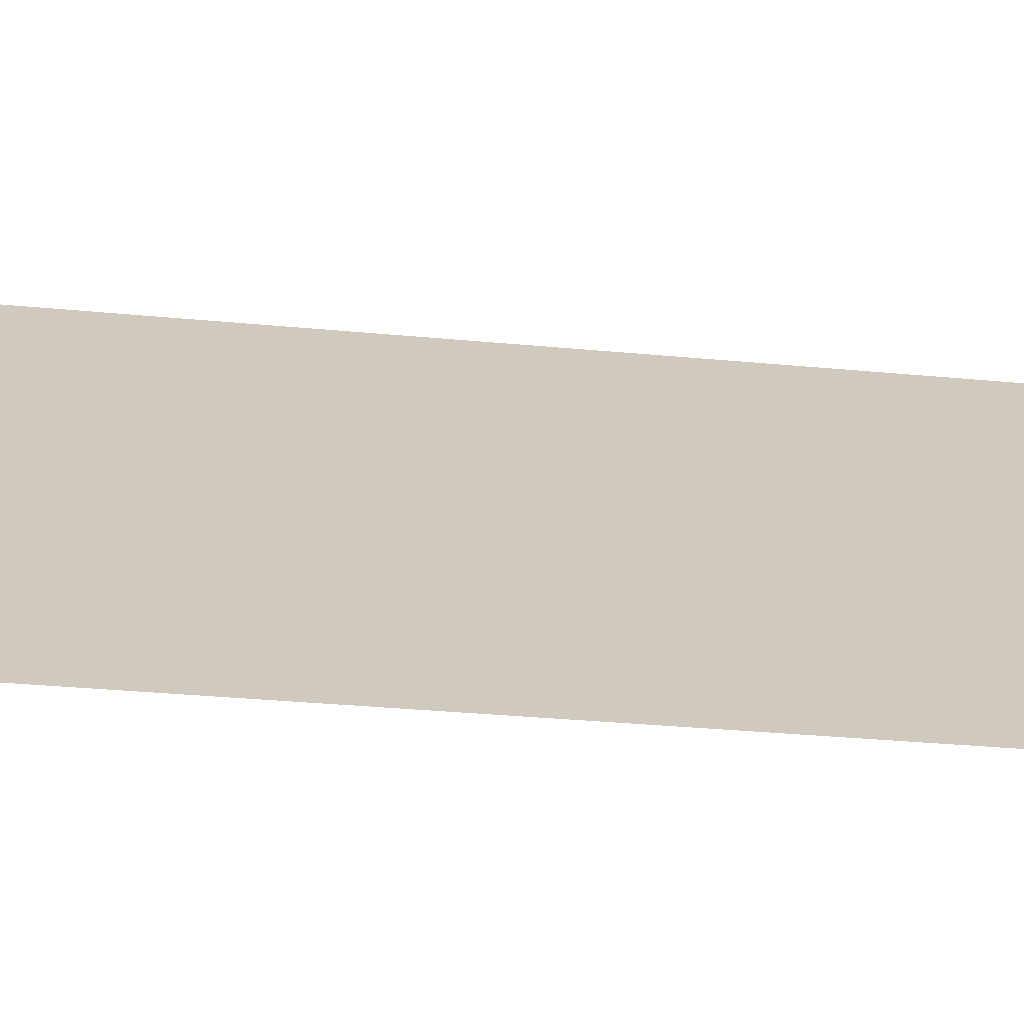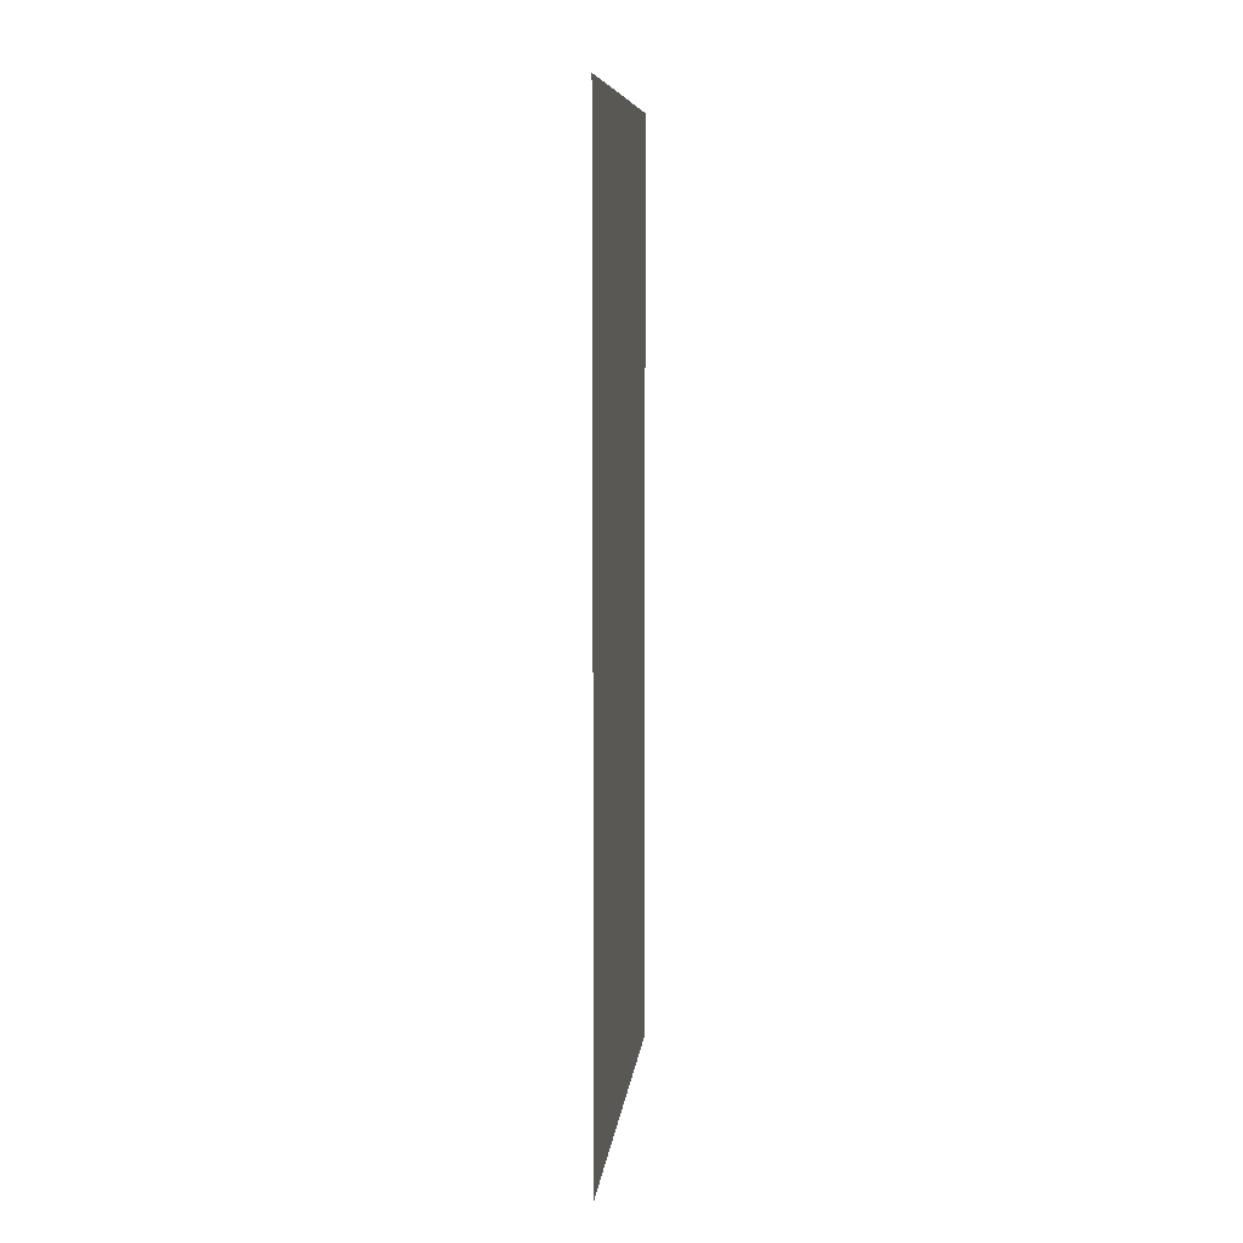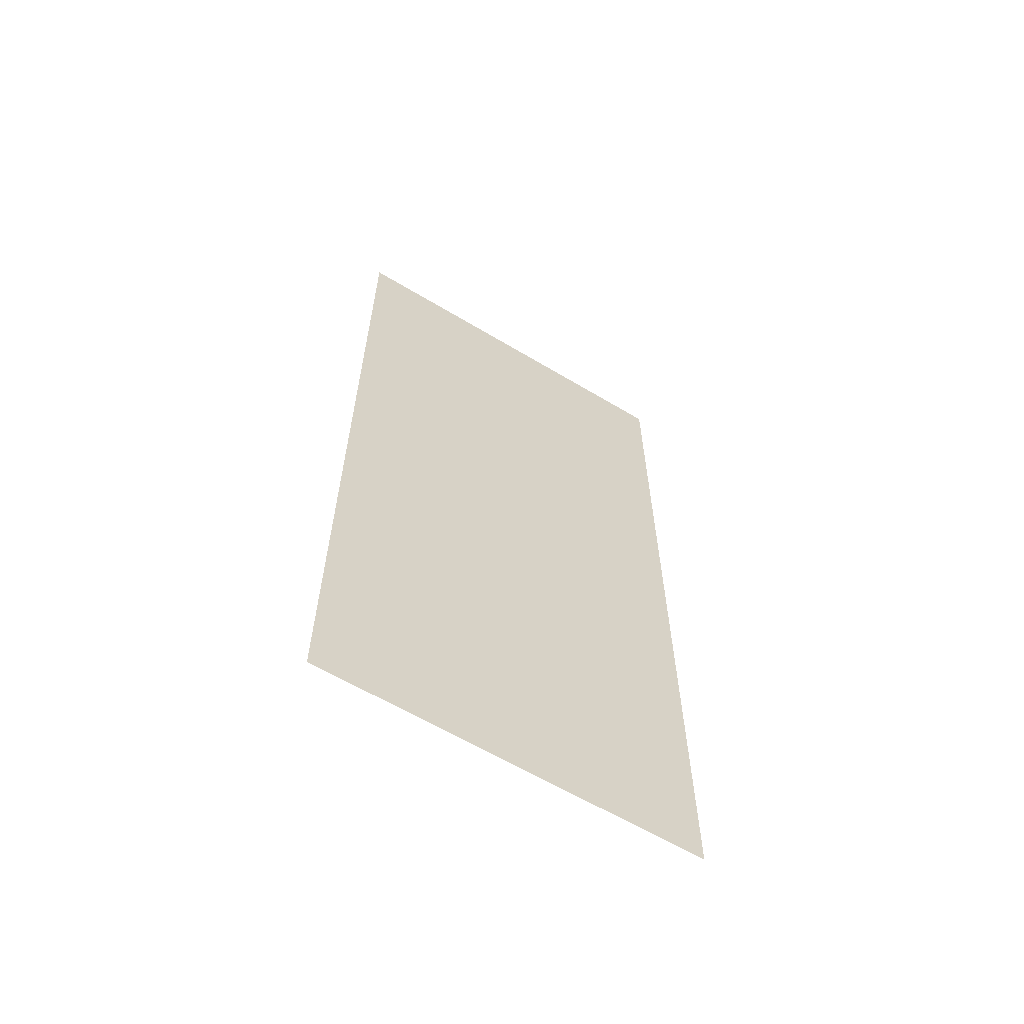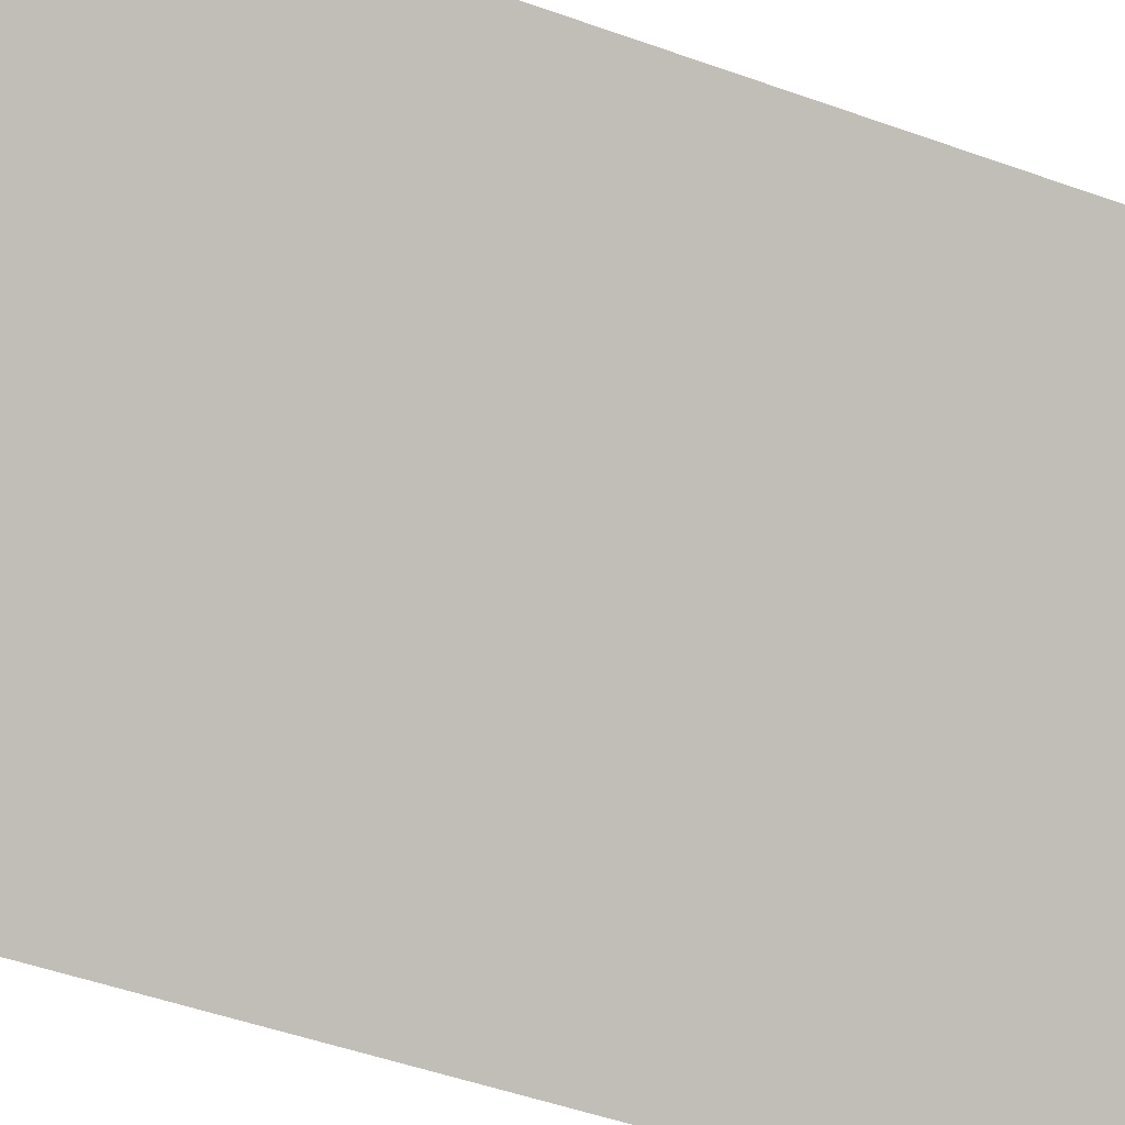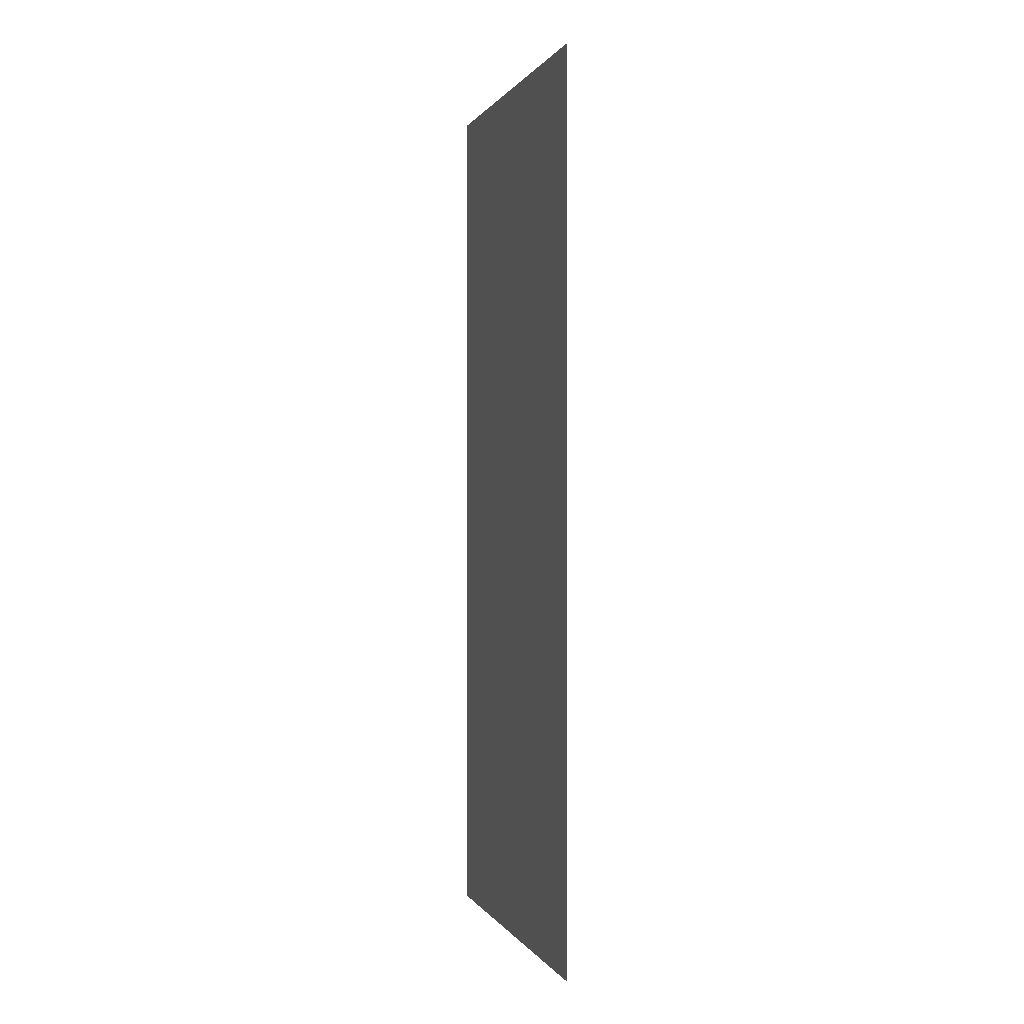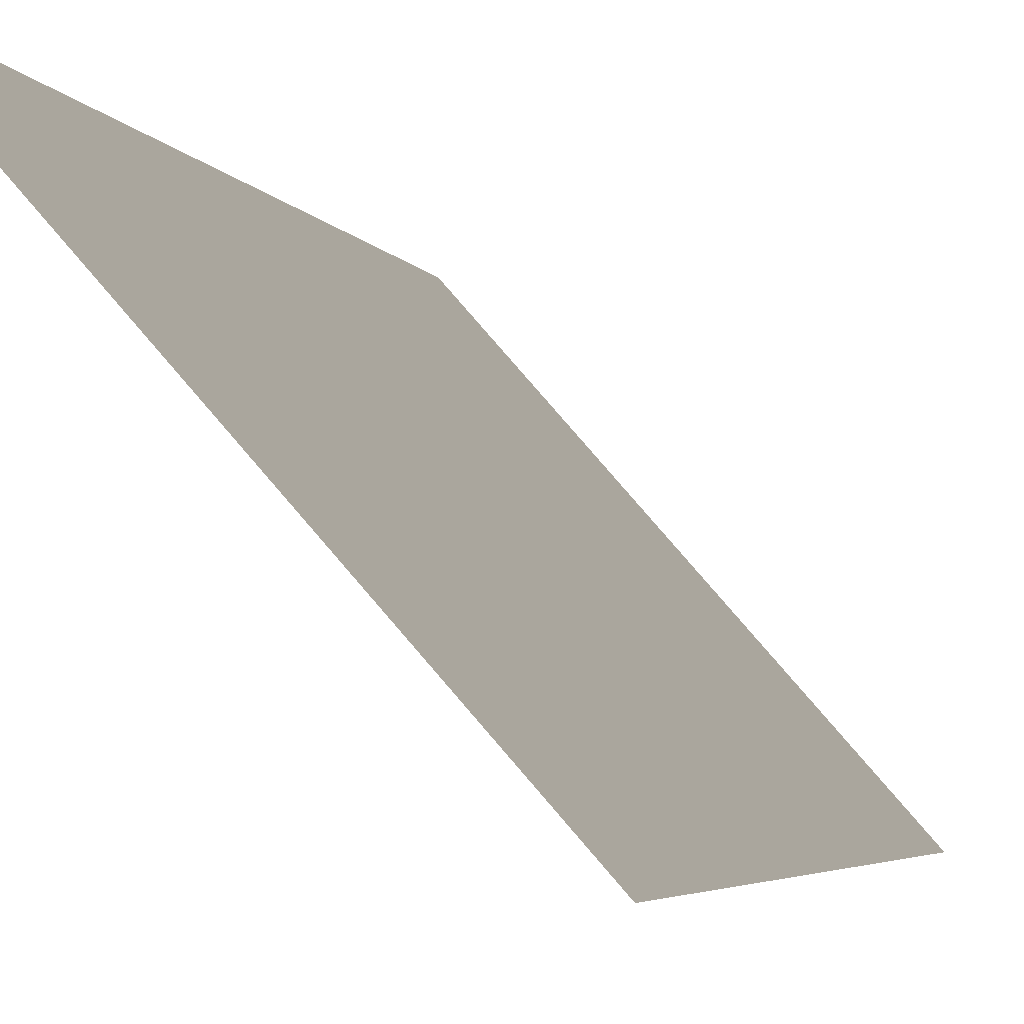
<metadata>
{"format":"obj","ext":"obj","renderer":"f3d","projection":"perspective","resolution":1024,"background":"white","views":[{"elev":-25.6,"azim":80.6,"up":"+Z"},{"elev":8.8,"azim":-34.8,"up":"+Y"},{"elev":-61.9,"azim":-162.8,"up":"+Y"},{"elev":-42.1,"azim":-114.2,"up":"+Z"},{"elev":0.3,"azim":122.9,"up":"+Y"},{"elev":-3.2,"azim":11.4,"up":"+Z"}]}
</metadata>
<code>
o #ID251
v 0.07108 -0.01045 -0.3069
v 0.1565 -0.3075 -0.4038
v 0.07108 -0.3075 -0.3069
v 0.1565 -0.01045 -0.4038
v 0.1565 -0.01045 -0.4038
v 0.07108 -0.01045 -0.3069
v 0.1565 -0.3075 -0.4038
v 0.07108 -0.3075 -0.3069
f 1 2 3
f 2 1 4
f 5 6 7
f 8 7 6

</code>
